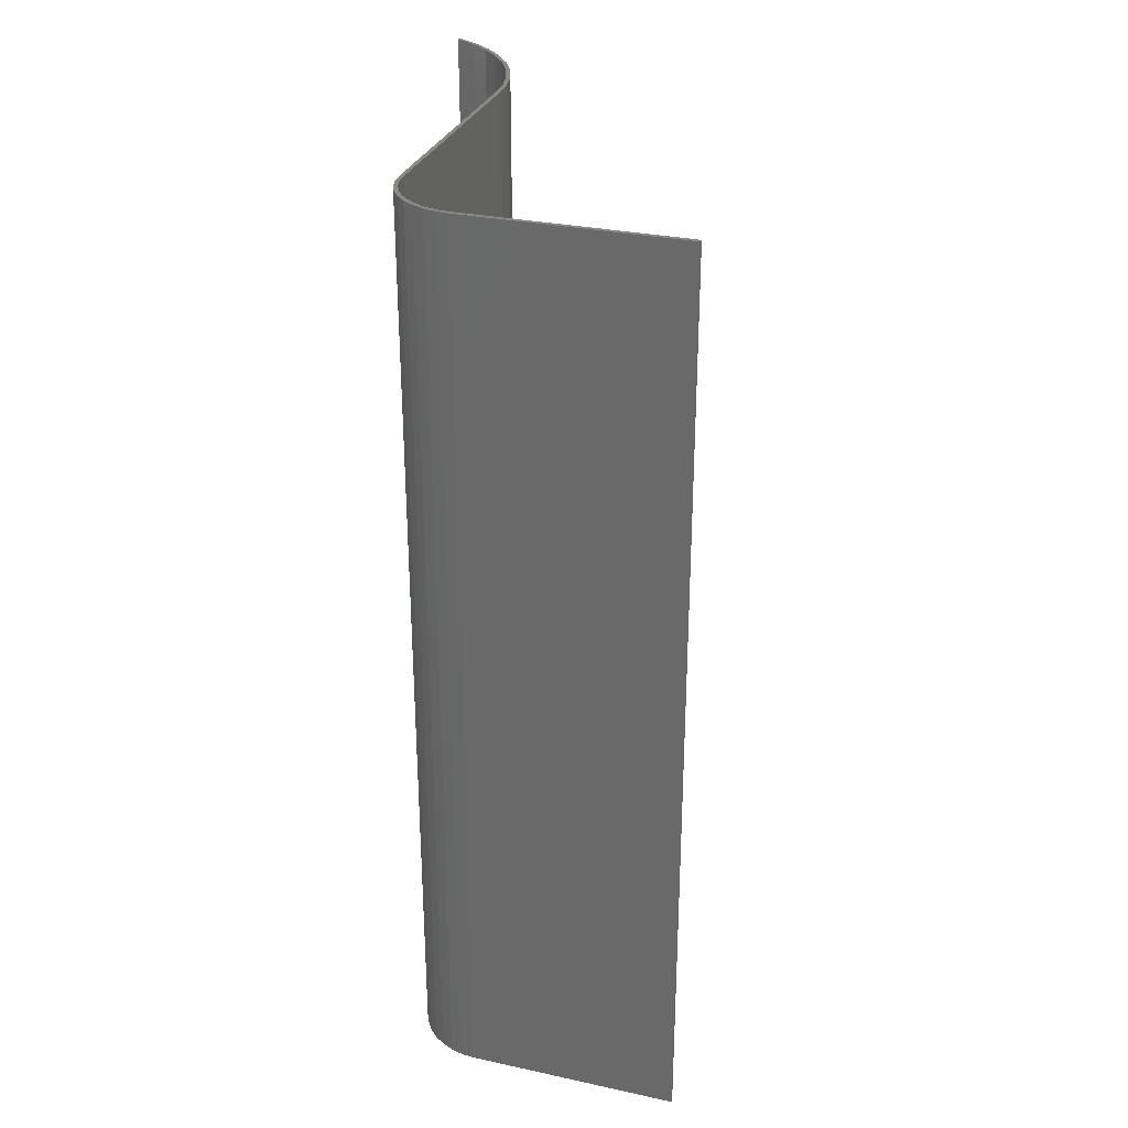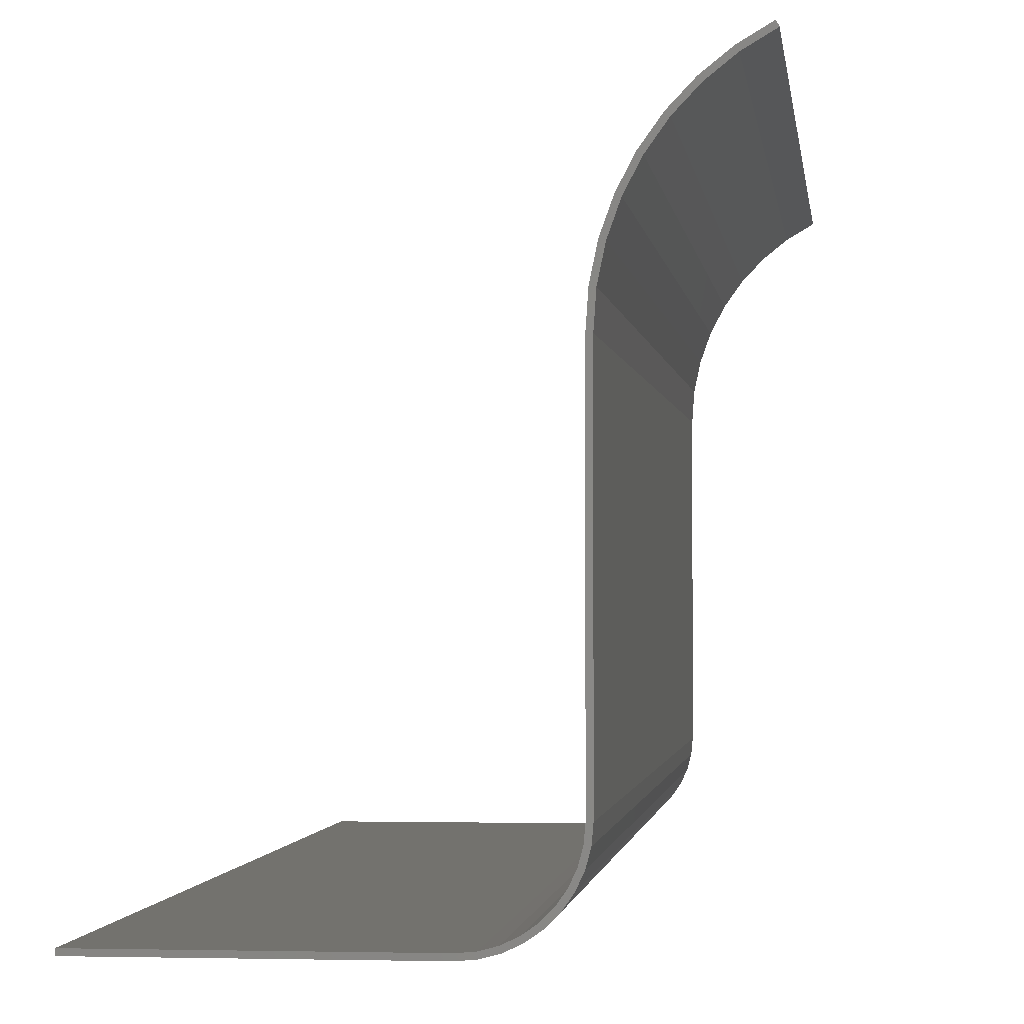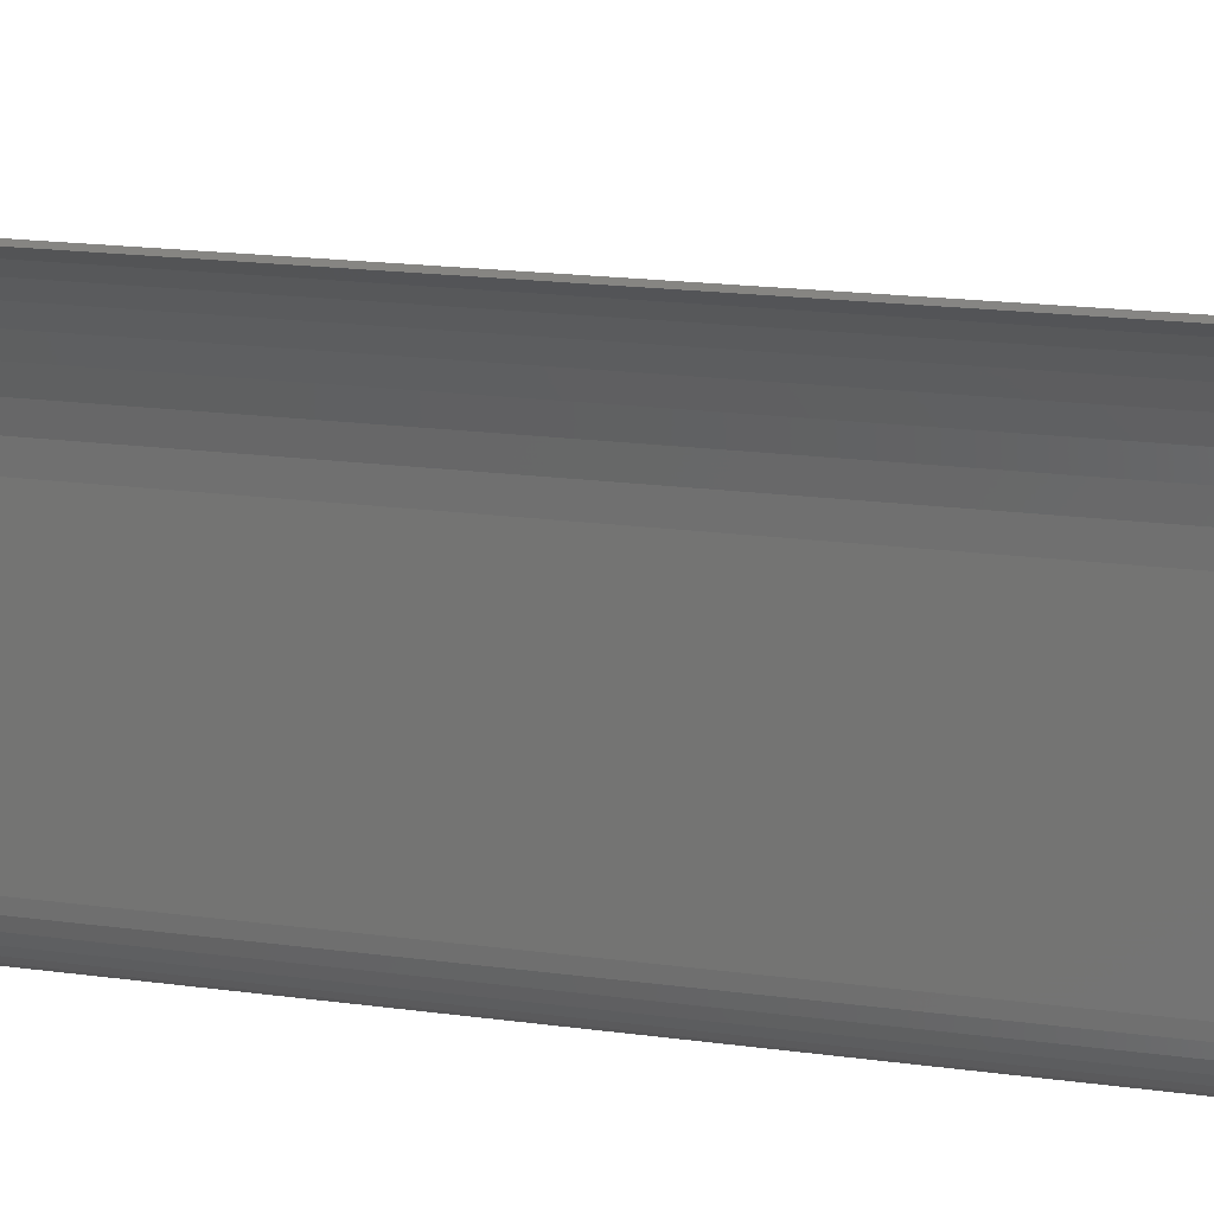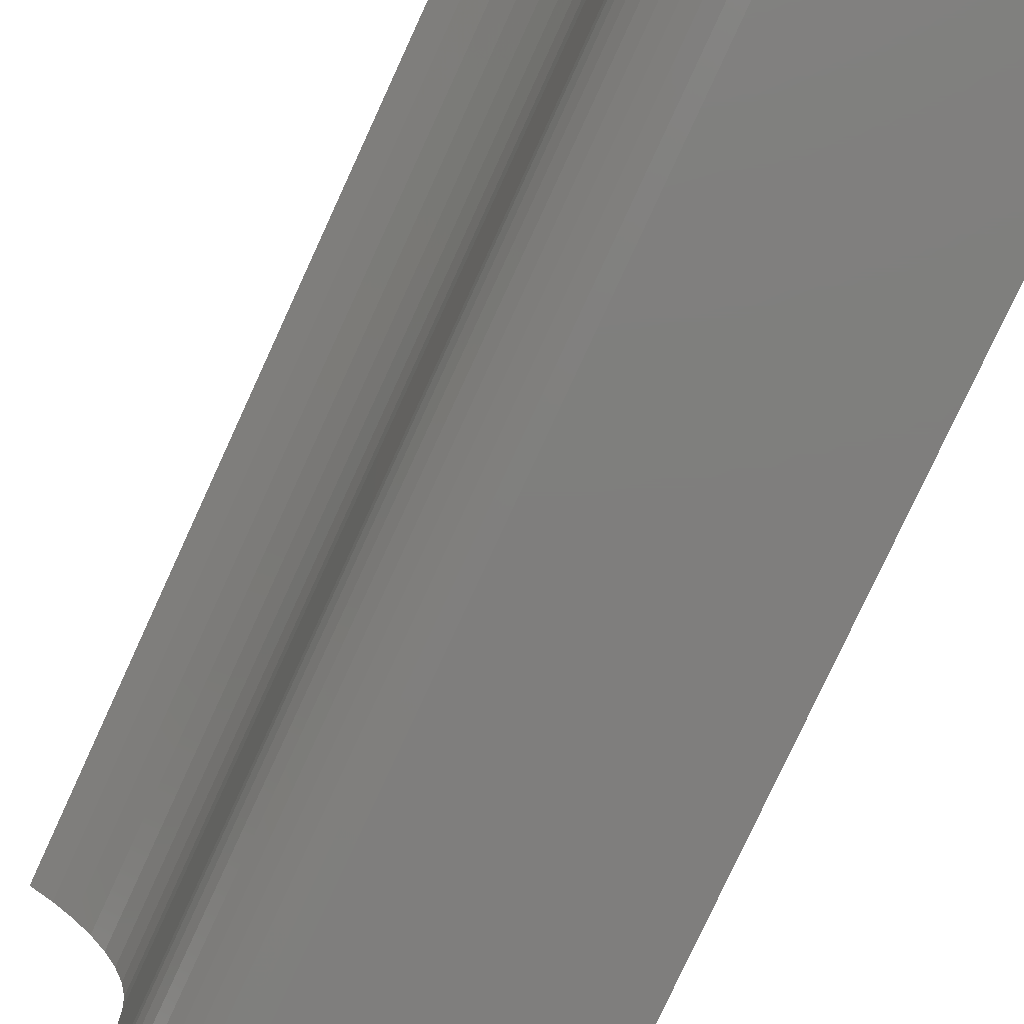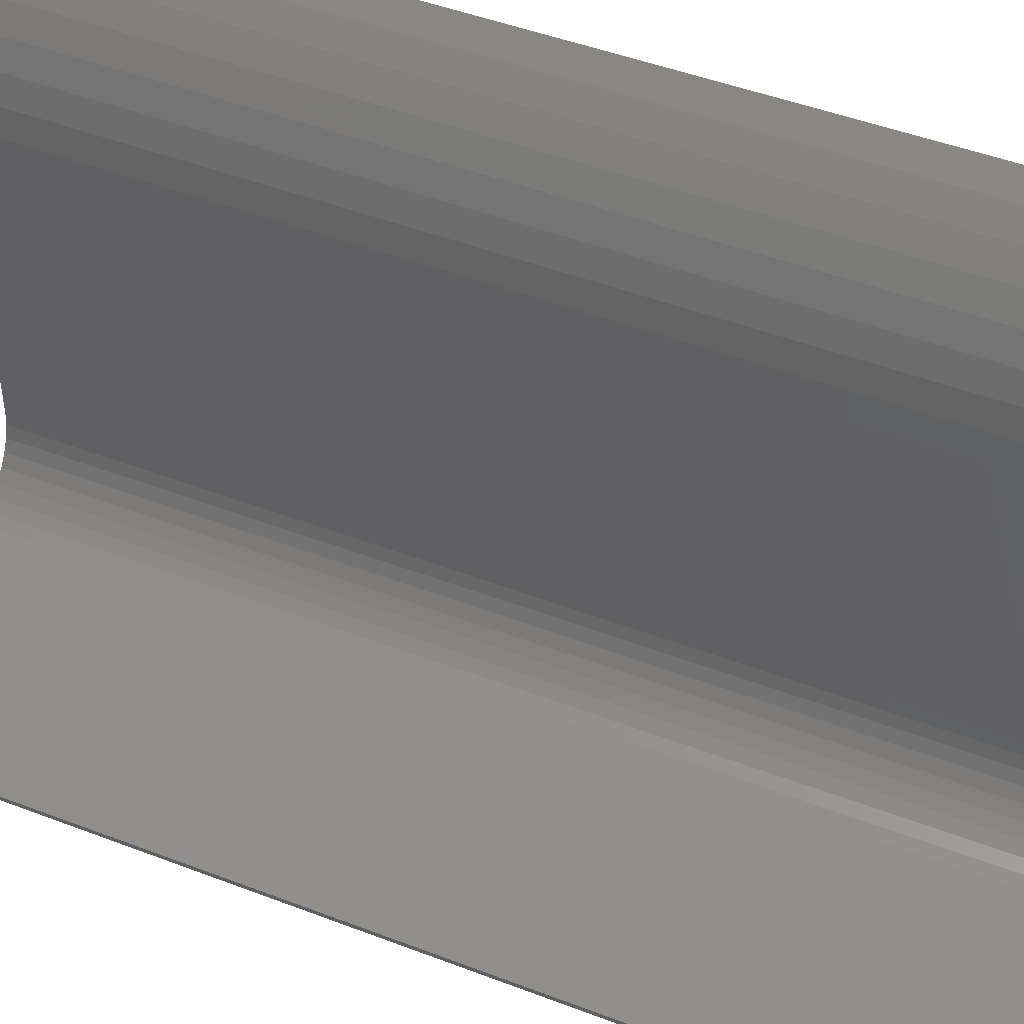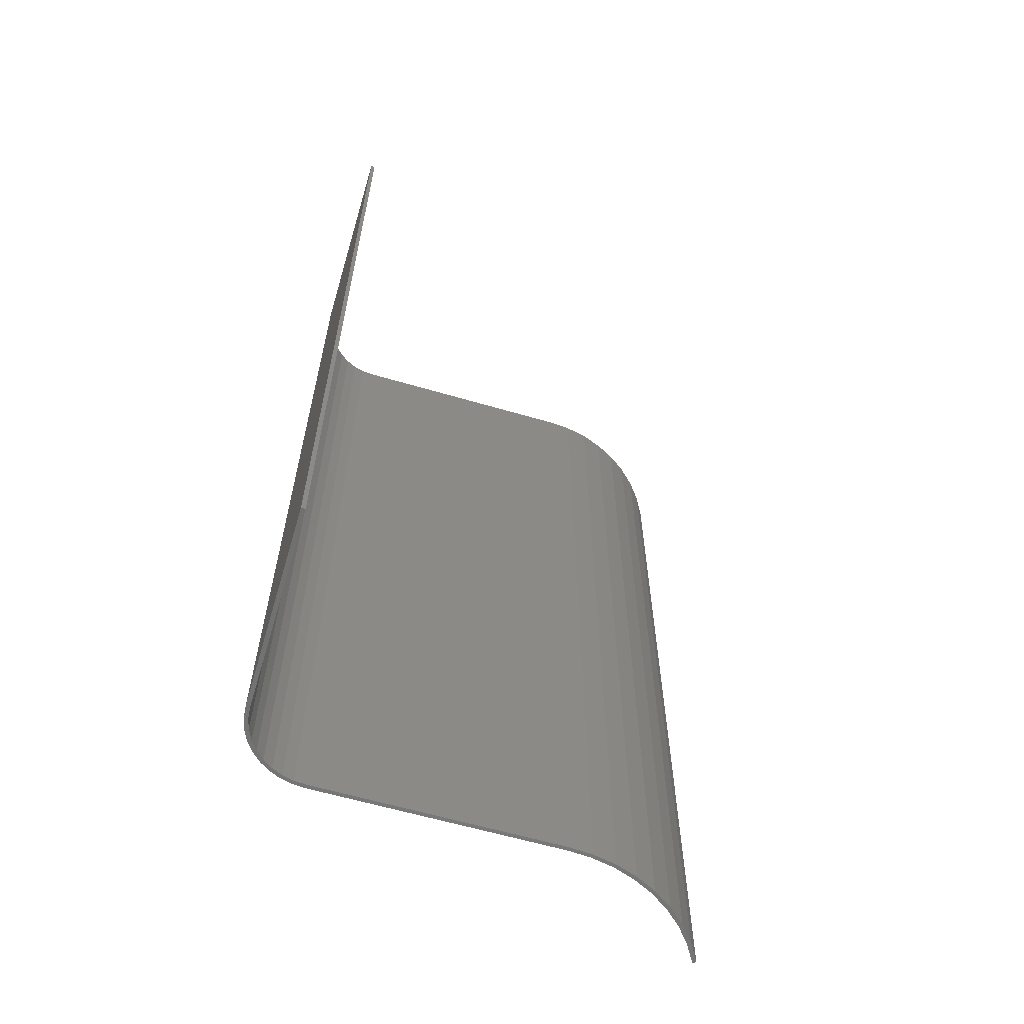
<metadata>
{"format":"stl","ext":"stl","renderer":"f3d","projection":"perspective","resolution":1024,"background":"white","views":[{"elev":29.7,"azim":17.6,"up":"+Z"},{"elev":-1.3,"azim":-173.6,"up":"+Y"},{"elev":20.2,"azim":-76.5,"up":"+Y"},{"elev":-78.5,"azim":-24.7,"up":"+Y"},{"elev":46.4,"azim":113.7,"up":"+Y"},{"elev":-61.6,"azim":73.4,"up":"+Z"}]}
</metadata>
<code>
# stl→obj: 80 verts, 156 faces
v 268.1 789.3 187.6
v 191.9 789.3 187.6
v 268.1 789.3 517.8
v 191.9 789.3 517.8
v 268.1 787.8 187.6
v 268.1 787.8 517.8
v 191.9 787.8 187.6
v 191.9 787.8 517.8
v 187.3 788.2 517.8
v 187.3 788.2 187.6
v 182.9 789.4 517.8
v 182.9 789.4 187.6
v 178.8 791.3 517.8
v 178.8 791.3 187.6
v 175.1 793.9 517.8
v 175.1 793.9 187.6
v 171.8 797.1 517.8
v 171.8 797.1 187.6
v 169.2 800.9 517.8
v 169.2 800.9 187.6
v 167.3 805 517.8
v 167.3 805 187.6
v 166.1 809.4 517.8
v 166.1 809.4 187.6
v 165.7 813.9 517.8
v 165.7 813.9 187.6
v 165.7 905 187.6
v 165.7 905 517.8
v 165.1 913.7 517.8
v 165.1 913.7 187.6
v 163.3 922.3 517.8
v 163.3 922.3 187.6
v 160.4 930.5 517.8
v 160.4 930.5 187.6
v 156.3 938.3 517.8
v 156.3 938.3 187.6
v 151.3 945.4 517.8
v 151.3 945.4 187.6
v 145.3 951.8 517.8
v 145.3 951.8 187.6
v 138.4 957.3 517.8
v 138.4 957.3 187.6
v 130.9 961.8 517.8
v 130.9 961.8 187.6
v 131.6 963.1 187.6
v 131.6 963.1 517.8
v 139.3 958.5 517.8
v 139.3 958.5 187.6
v 146.3 952.9 517.8
v 146.3 952.9 187.6
v 152.4 946.4 517.8
v 152.4 946.4 187.6
v 157.6 939.1 517.8
v 157.6 939.1 187.6
v 161.8 931.1 517.8
v 161.8 931.1 187.6
v 164.8 922.7 517.8
v 164.8 922.7 187.6
v 166.6 914 517.8
v 166.6 914 187.6
v 167.2 905 517.8
v 167.2 905 187.6
v 167.2 813.9 187.6
v 167.2 813.9 517.8
v 167.6 809.6 517.8
v 167.6 809.6 187.6
v 168.7 805.5 517.8
v 168.7 805.5 187.6
v 170.5 801.6 517.8
v 170.5 801.6 187.6
v 173 798.1 517.8
v 173 798.1 187.6
v 176 795 517.8
v 176 795 187.6
v 179.5 792.6 517.8
v 179.5 792.6 187.6
v 183.4 790.8 517.8
v 183.4 790.8 187.6
v 187.6 789.7 517.8
v 187.6 789.7 187.6
f 1 2 3
f 3 2 4
f 5 1 6
f 6 1 3
f 7 5 8
f 8 5 6
f 7 8 9
f 7 9 10
f 10 9 11
f 10 11 12
f 12 11 13
f 12 13 14
f 14 13 15
f 14 15 16
f 16 15 17
f 16 17 18
f 18 17 19
f 18 19 20
f 20 19 21
f 20 21 22
f 22 21 23
f 22 23 24
f 24 23 25
f 24 25 26
f 27 26 28
f 28 26 25
f 27 28 29
f 27 29 30
f 30 29 31
f 30 31 32
f 32 31 33
f 32 33 34
f 34 33 35
f 34 35 36
f 36 35 37
f 36 37 38
f 38 37 39
f 38 39 40
f 40 39 41
f 40 41 42
f 42 41 43
f 42 43 44
f 45 44 46
f 46 44 43
f 45 46 47
f 45 47 48
f 48 47 49
f 48 49 50
f 50 49 51
f 50 51 52
f 52 51 53
f 52 53 54
f 54 53 55
f 54 55 56
f 56 55 57
f 56 57 58
f 58 57 59
f 58 59 60
f 60 59 61
f 60 61 62
f 63 62 64
f 64 62 61
f 63 64 65
f 63 65 66
f 66 65 67
f 66 67 68
f 68 67 69
f 68 69 70
f 70 69 71
f 70 71 72
f 72 71 73
f 72 73 74
f 74 73 75
f 74 75 76
f 76 75 77
f 76 77 78
f 78 77 79
f 78 79 80
f 80 79 4
f 80 4 2
f 44 45 42
f 42 45 48
f 42 48 40
f 40 48 50
f 40 50 38
f 38 50 52
f 38 52 36
f 36 52 54
f 36 54 34
f 34 54 56
f 34 56 32
f 32 56 58
f 32 58 30
f 30 58 60
f 30 60 27
f 27 60 62
f 27 62 26
f 26 62 63
f 26 63 24
f 24 63 66
f 24 66 22
f 22 66 68
f 22 68 20
f 20 68 70
f 20 70 18
f 18 70 72
f 18 72 16
f 16 72 74
f 16 74 14
f 14 74 76
f 14 76 12
f 12 76 78
f 12 78 10
f 10 78 80
f 10 80 7
f 7 80 2
f 7 2 5
f 5 2 1
f 6 3 8
f 8 3 4
f 8 4 9
f 9 4 79
f 9 79 11
f 11 79 77
f 11 77 13
f 13 77 75
f 13 75 15
f 15 75 73
f 15 73 17
f 17 73 71
f 17 71 19
f 19 71 69
f 19 69 21
f 21 69 67
f 21 67 23
f 23 67 65
f 23 65 25
f 25 65 64
f 25 64 28
f 28 64 61
f 28 61 29
f 29 61 59
f 29 59 31
f 31 59 57
f 31 57 33
f 33 57 55
f 33 55 35
f 35 55 53
f 35 53 37
f 37 53 51
f 37 51 39
f 39 51 49
f 39 49 41
f 41 49 47
f 41 47 43
f 43 47 46

</code>
